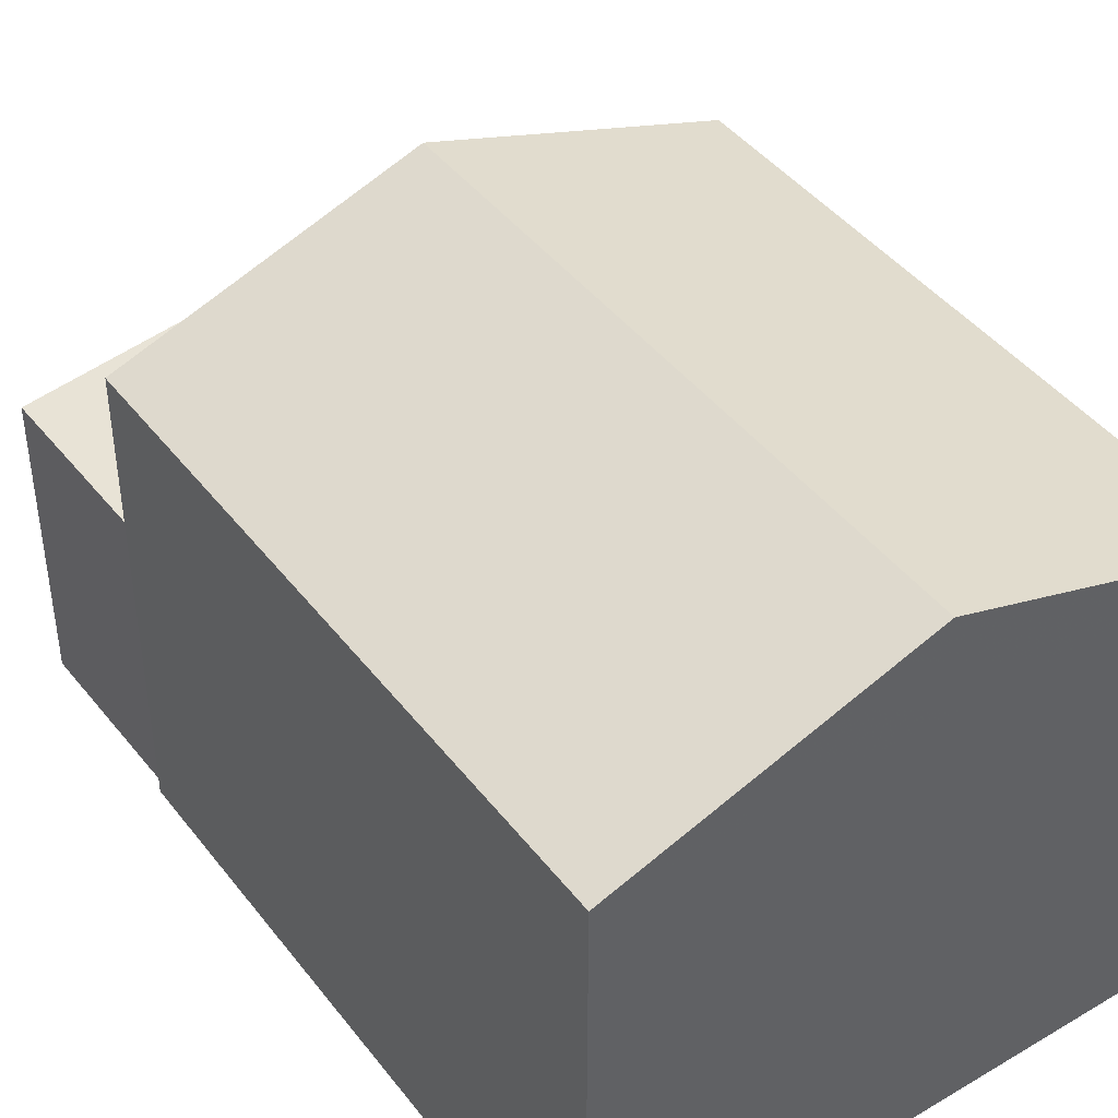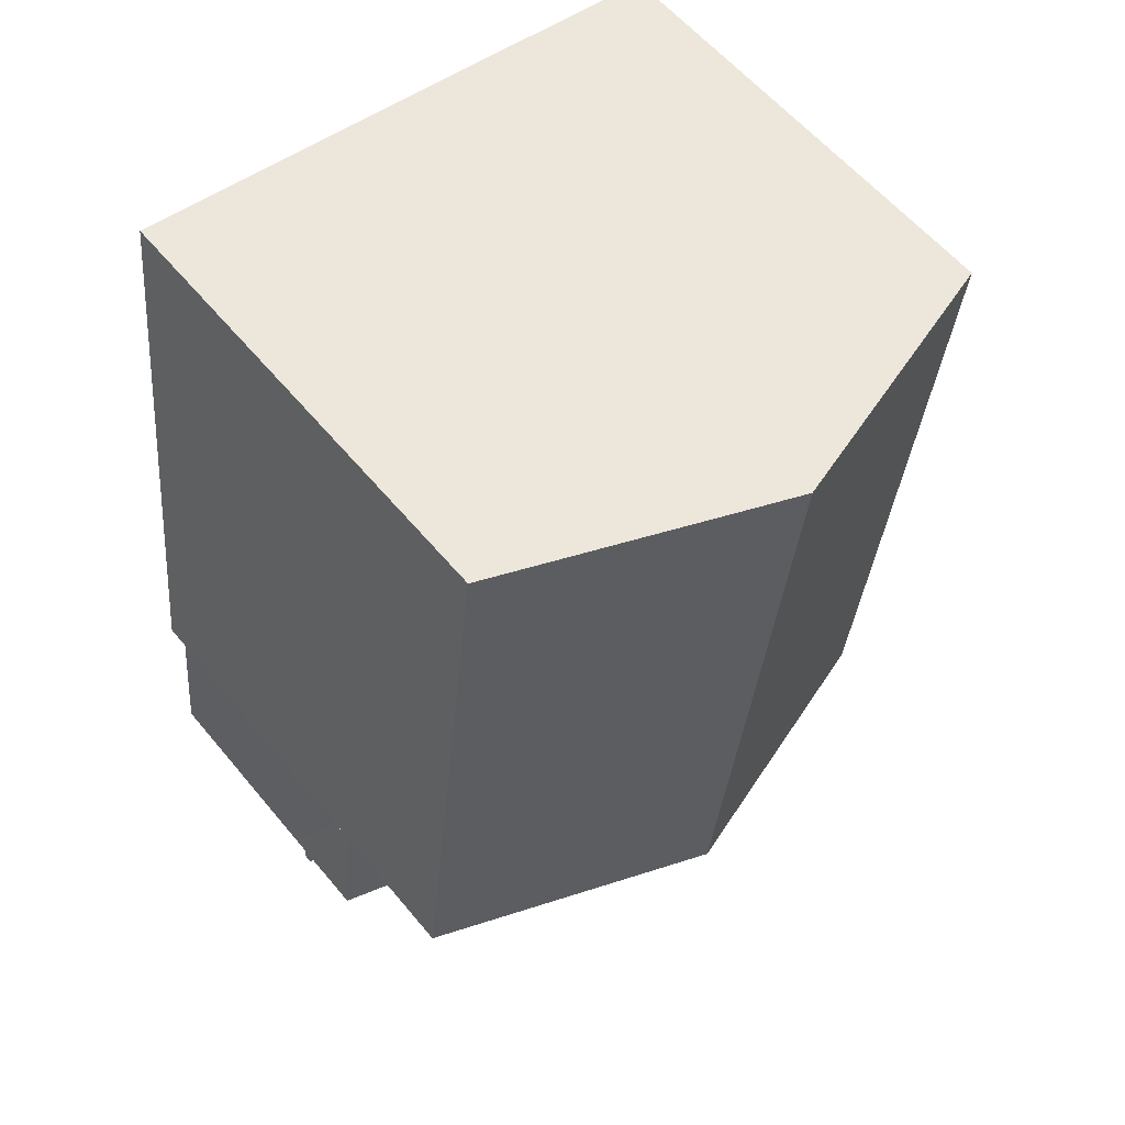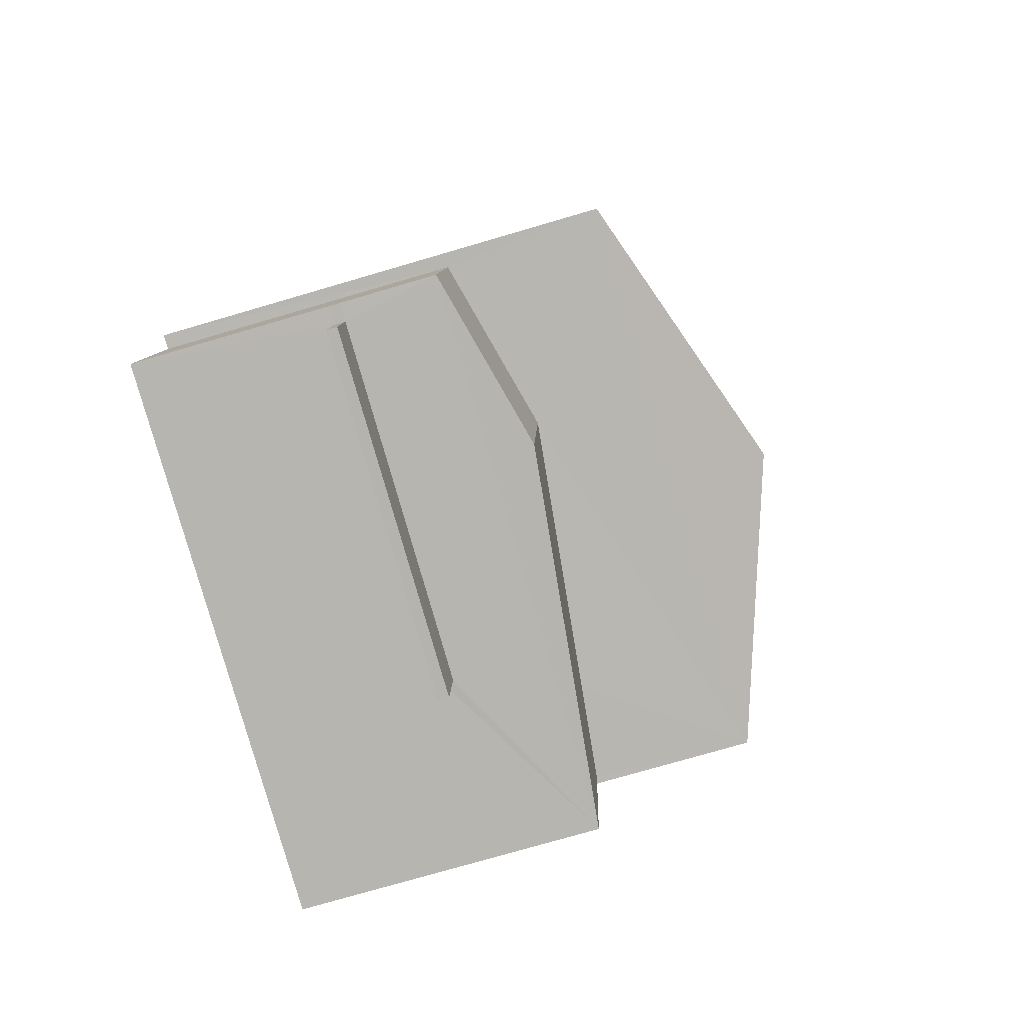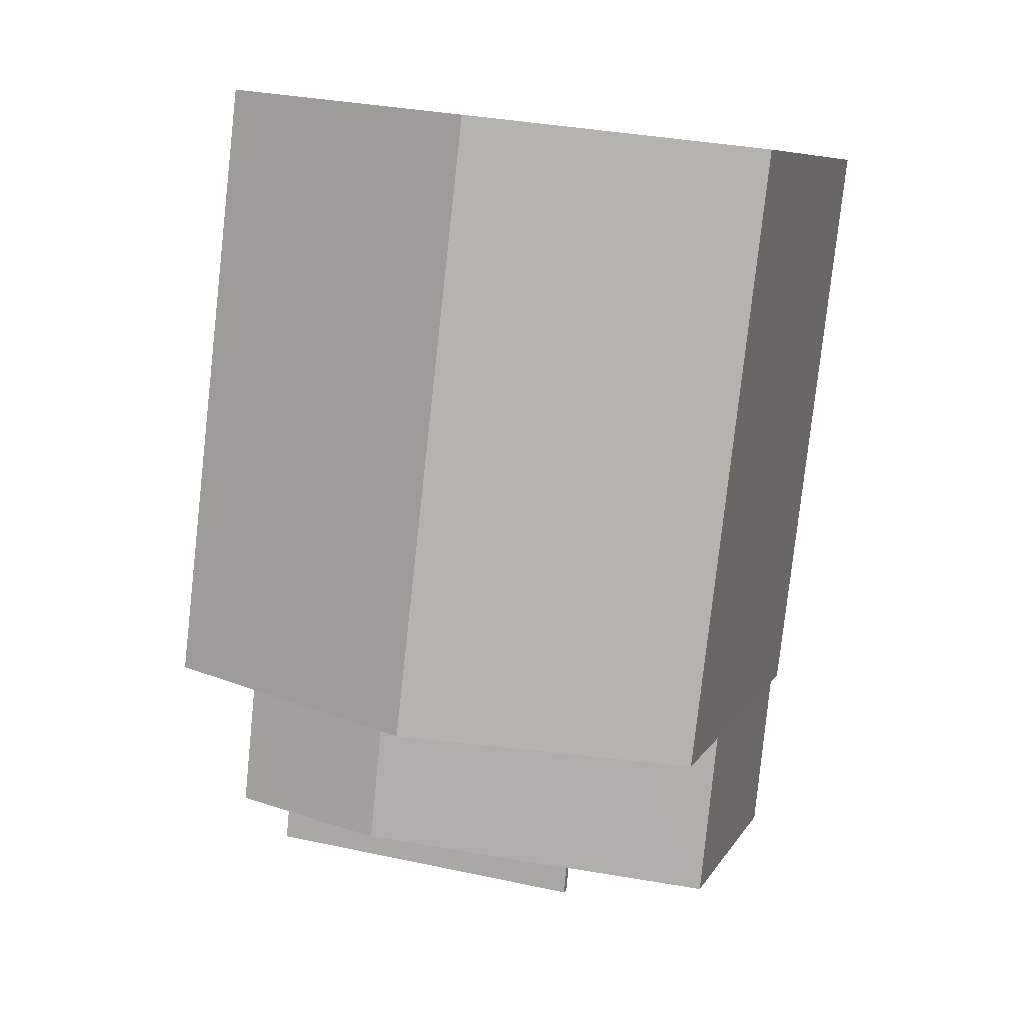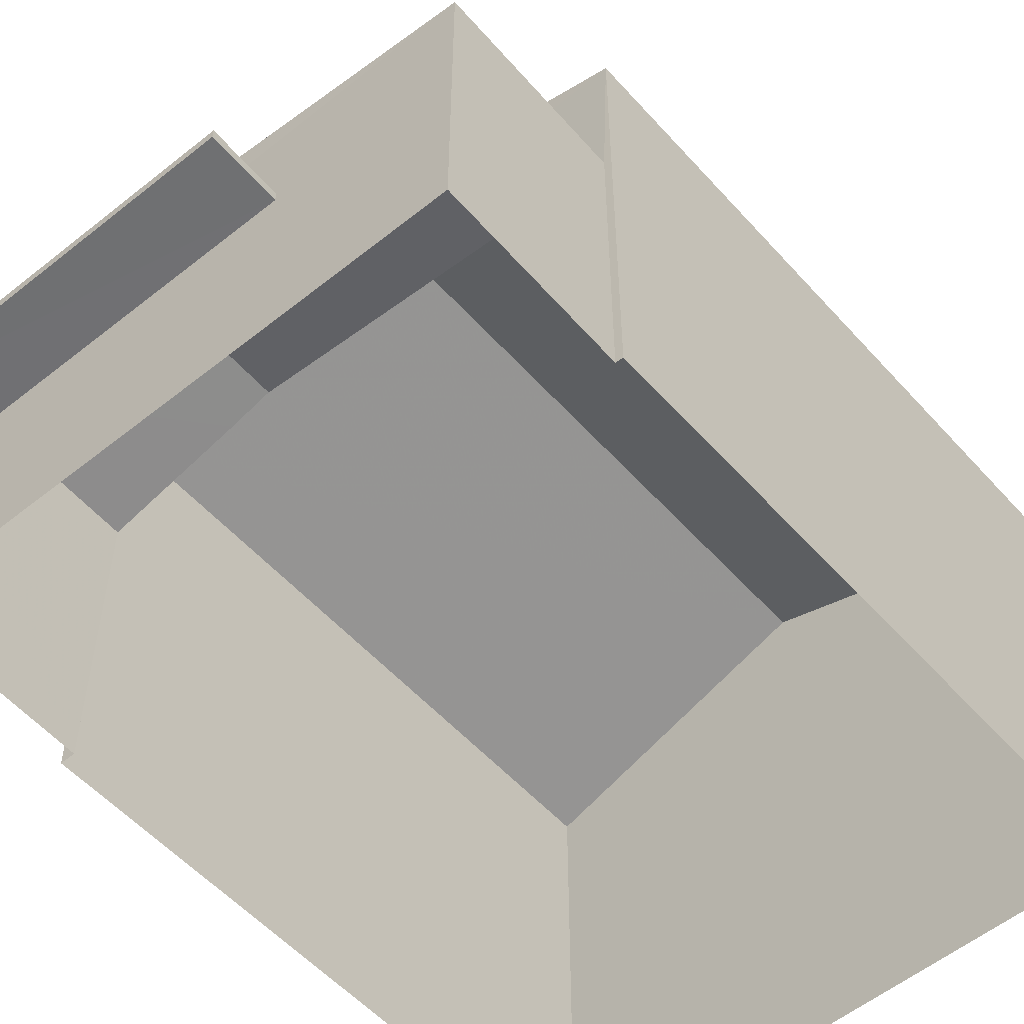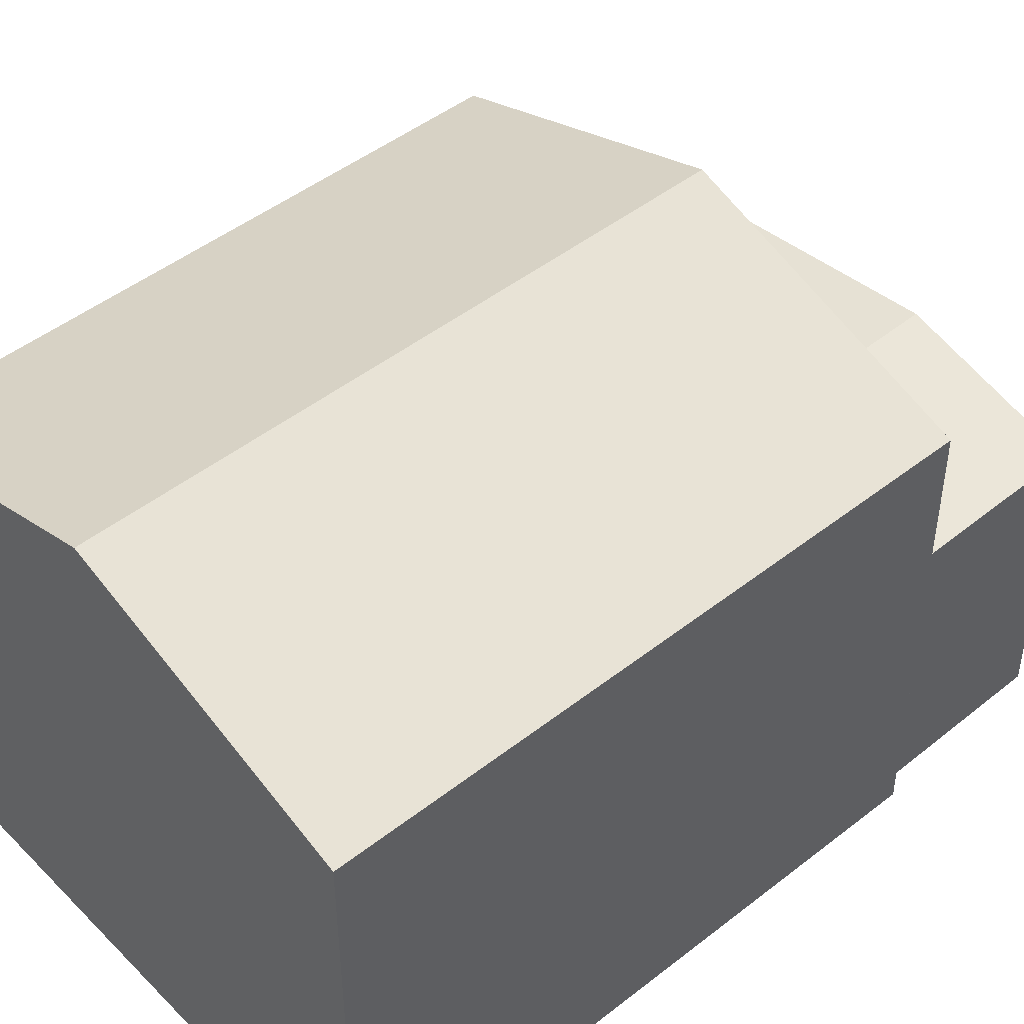
<metadata>
{"format":"obj","ext":"obj","renderer":"f3d","projection":"perspective","resolution":1024,"background":"white","views":[{"elev":43.7,"azim":138.5,"up":"+Z"},{"elev":58.9,"azim":-39.4,"up":"+Y"},{"elev":-75.7,"azim":-73.7,"up":"+Y"},{"elev":8.0,"azim":17.9,"up":"+Y"},{"elev":-54.9,"azim":34.3,"up":"+Z"},{"elev":47.2,"azim":-138.2,"up":"+Z"}]}
</metadata>
<code>
v -8.904e+04 -9.883e+04 8.426
v -8.904e+04 -9.883e+04 8.426
v -8.904e+04 -9.882e+04 8.427
v -8.904e+04 -9.882e+04 8.427
v -8.904e+04 -9.883e+04 8.427
v -8.904e+04 -9.883e+04 8.427
v -8.904e+04 -9.883e+04 8.426
v -8.905e+04 -9.883e+04 8.427
v -8.904e+04 -9.883e+04 11.19
v -8.904e+04 -9.883e+04 11.19
v -8.904e+04 -9.883e+04 11.19
v -8.904e+04 -9.883e+04 11.19
v -8.904e+04 -9.883e+04 12.83
v -8.904e+04 -9.883e+04 13.29
v -8.904e+04 -9.883e+04 13.29
v -8.904e+04 -9.882e+04 16.31
v -8.904e+04 -9.883e+04 16.31
v -8.904e+04 -9.882e+04 14.95
v -8.904e+04 -9.883e+04 14.95
v -8.904e+04 -9.882e+04 14.95
v -8.904e+04 -9.883e+04 13.14
v -8.905e+04 -9.883e+04 12.67
v -8.904e+04 -9.883e+04 12.67
v -8.904e+04 -9.883e+04 12.67
v -8.904e+04 -9.883e+04 12.67
v -8.904e+04 -9.883e+04 14.95
v -8.904e+04 -9.883e+04 11.34
v -8.904e+04 -9.883e+04 11.34
v -8.904e+04 -9.883e+04 11.34
v -8.904e+04 -9.883e+04 11.34
v -8.905e+04 -9.883e+04 11.34
v -8.905e+04 -9.883e+04 11.19
f 1 2 3
f 4 3 5
f 6 4 5
f 2 7 8
f 5 2 8
f 3 2 5
f 9 10 11
f 12 9 11
f 13 14 15
f 16 17 18
f 19 16 20
f 17 16 19
f 21 22 15
f 14 21 15
f 13 15 23
f 24 13 23
f 25 22 21
f 18 17 26
f 27 28 29
f 27 30 28
f 29 28 11
f 10 29 11
f 18 1 3
f 18 26 1
f 12 31 32
f 12 30 31
f 18 3 4
f 20 18 4
f 8 7 9
f 32 8 12
f 22 27 23
f 7 23 9
f 30 22 31
f 12 8 9
f 9 23 27
f 27 22 30
f 16 18 20
f 30 11 28
f 30 12 11
f 15 22 23
f 2 23 7
f 2 24 23
f 9 29 10
f 9 27 29
f 5 25 6
f 19 6 25
f 26 19 14
f 1 24 2
f 26 24 1
f 26 14 13
f 19 21 14
f 13 24 26
f 19 25 21
f 17 19 26
f 22 25 31
f 31 25 32
f 32 5 8
f 32 25 5
f 19 20 4
f 6 19 4

</code>
